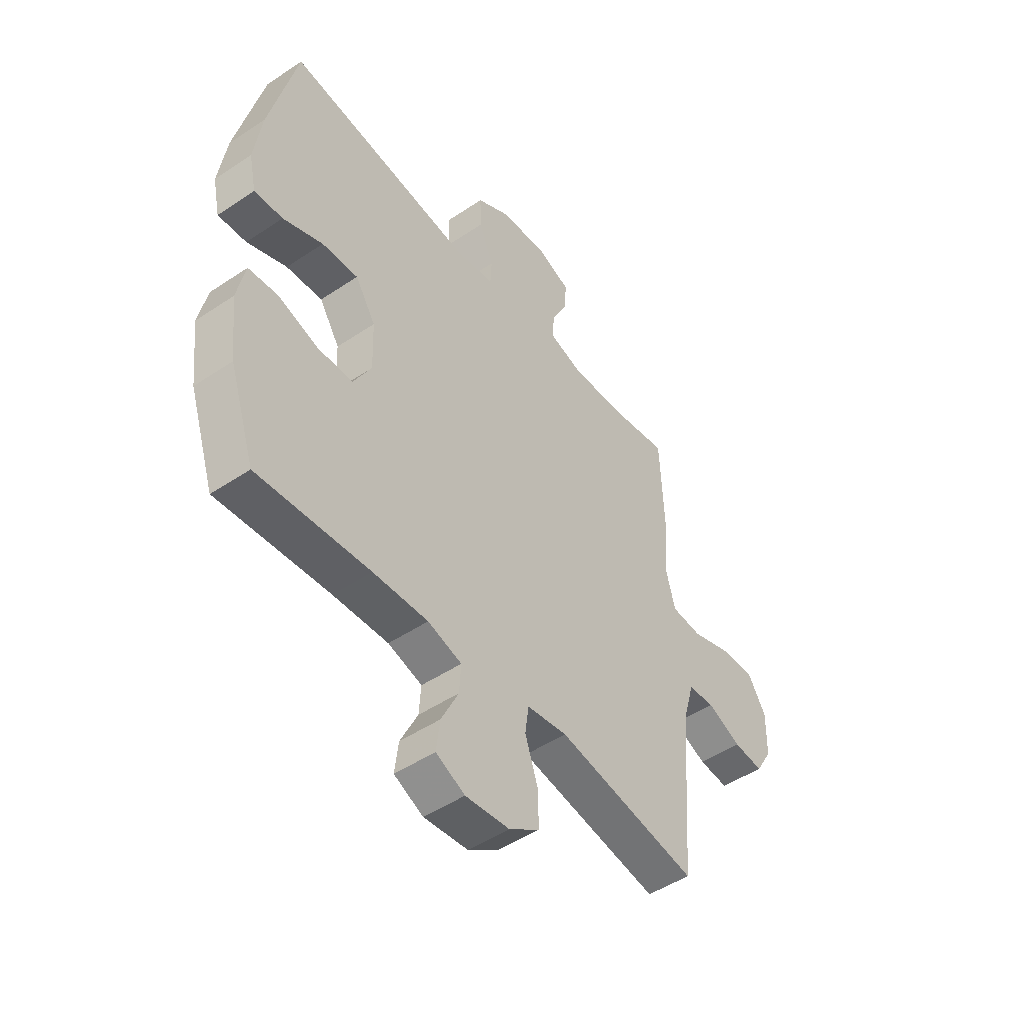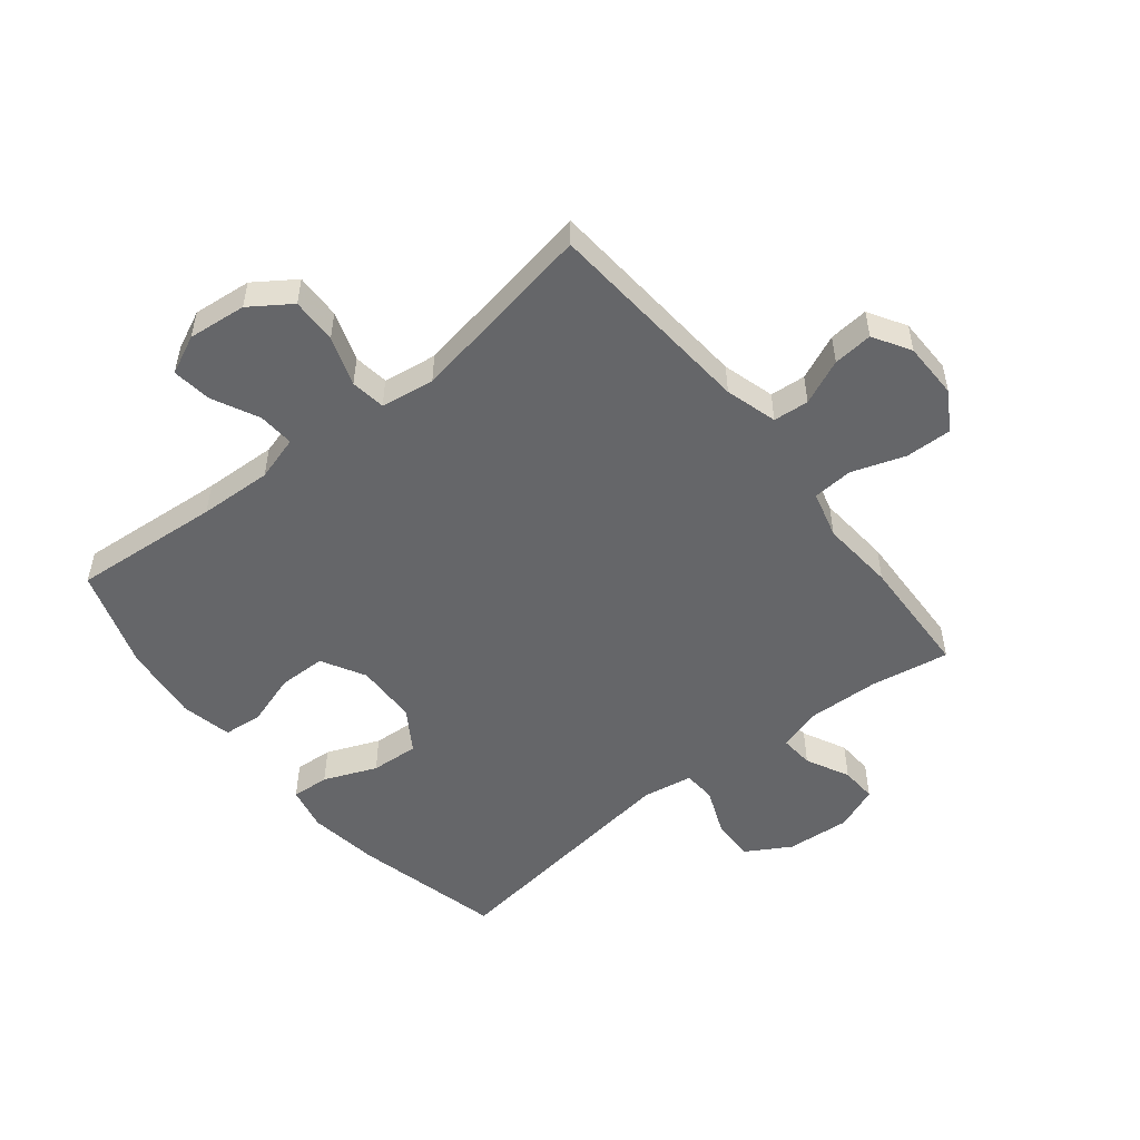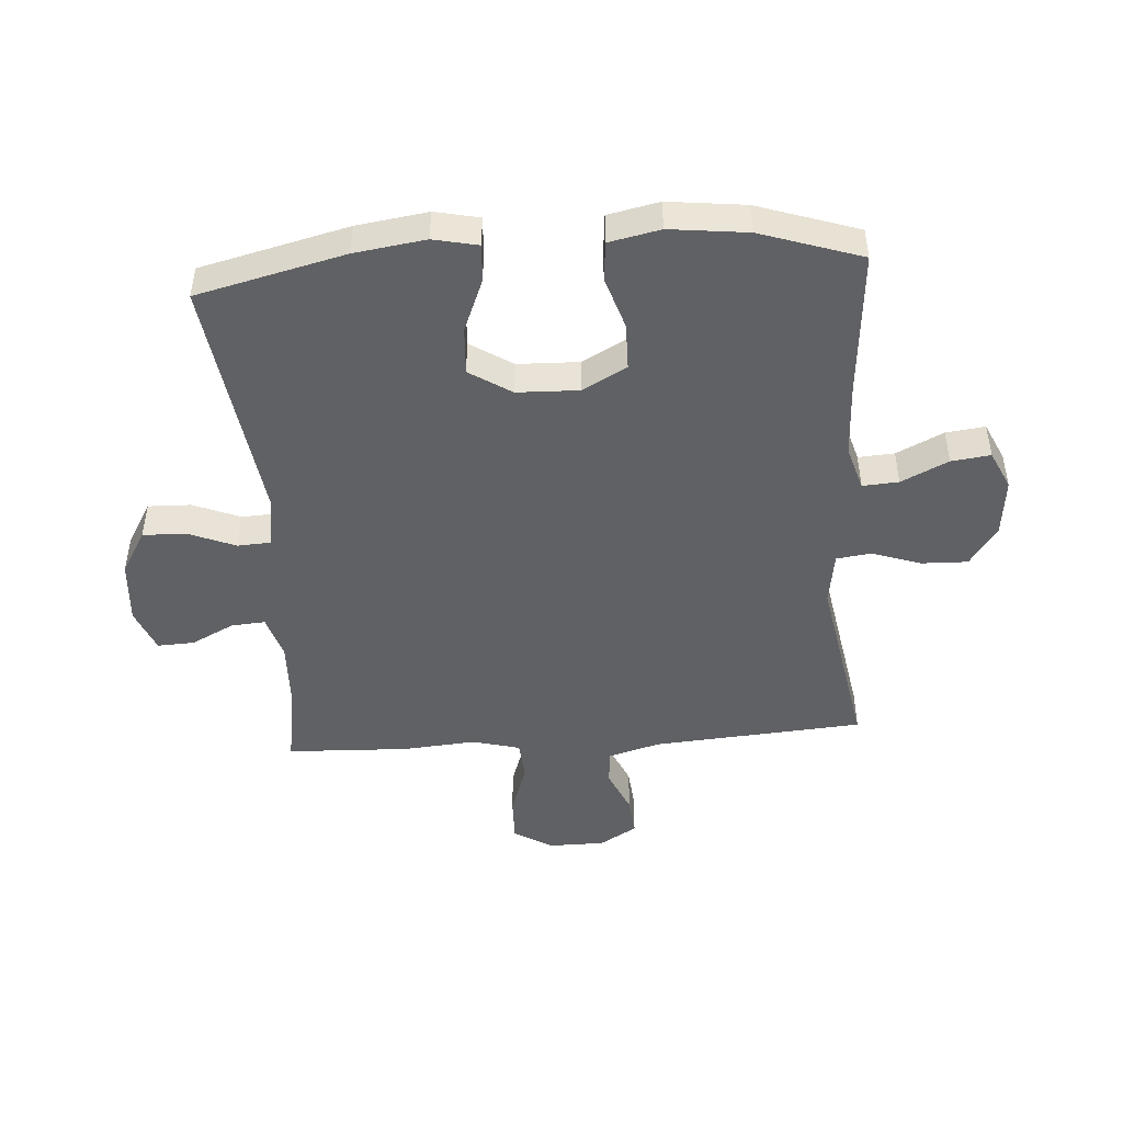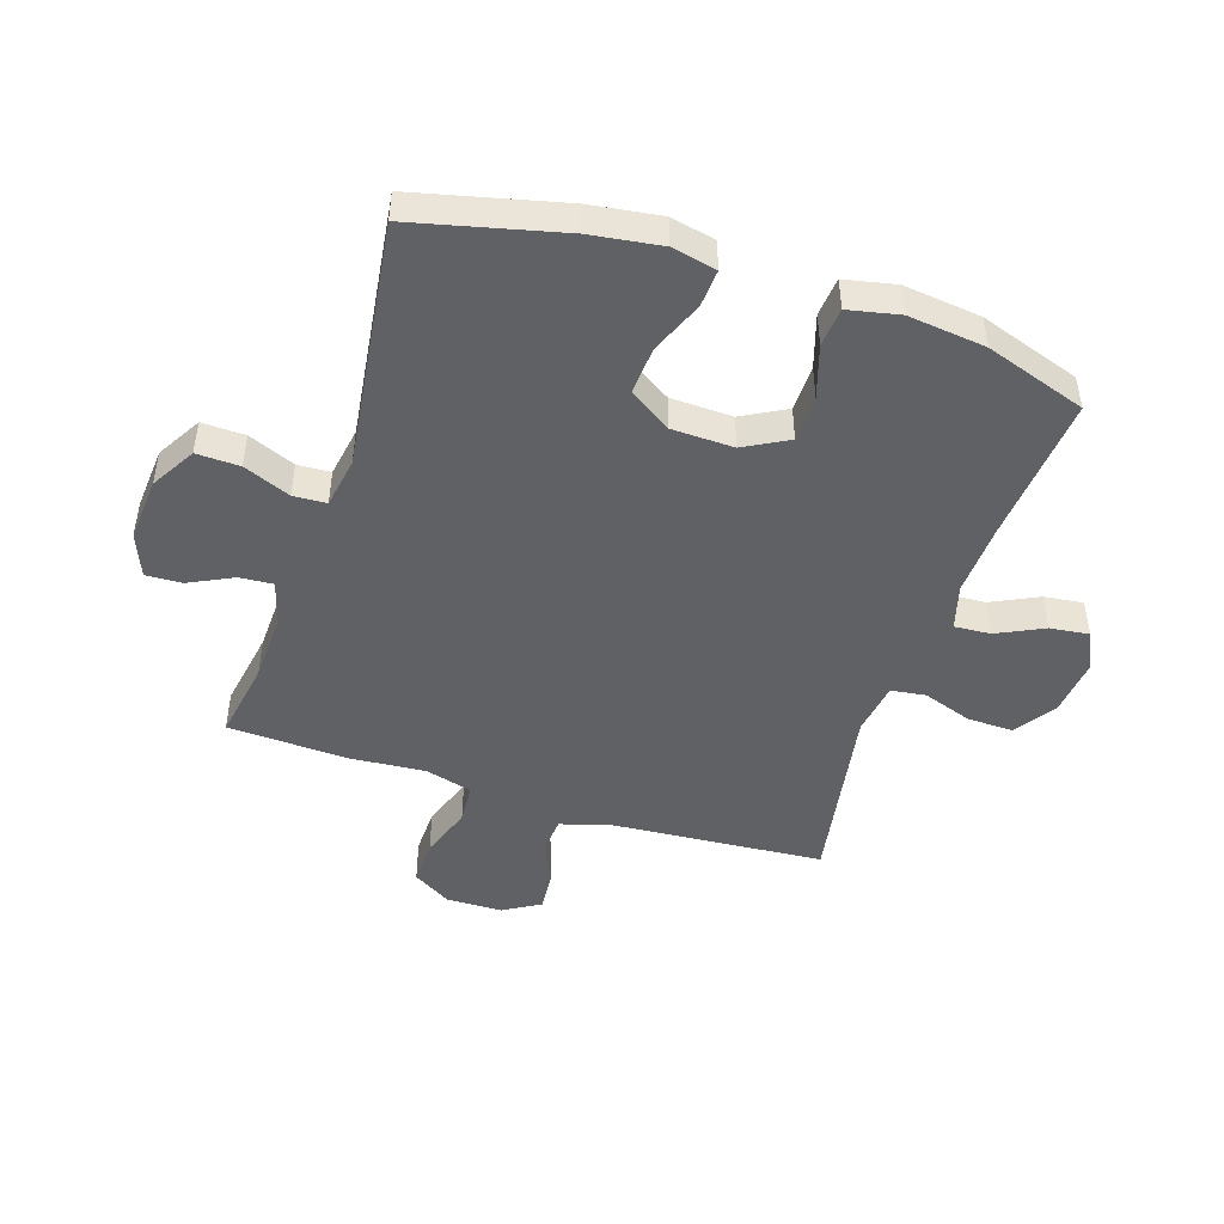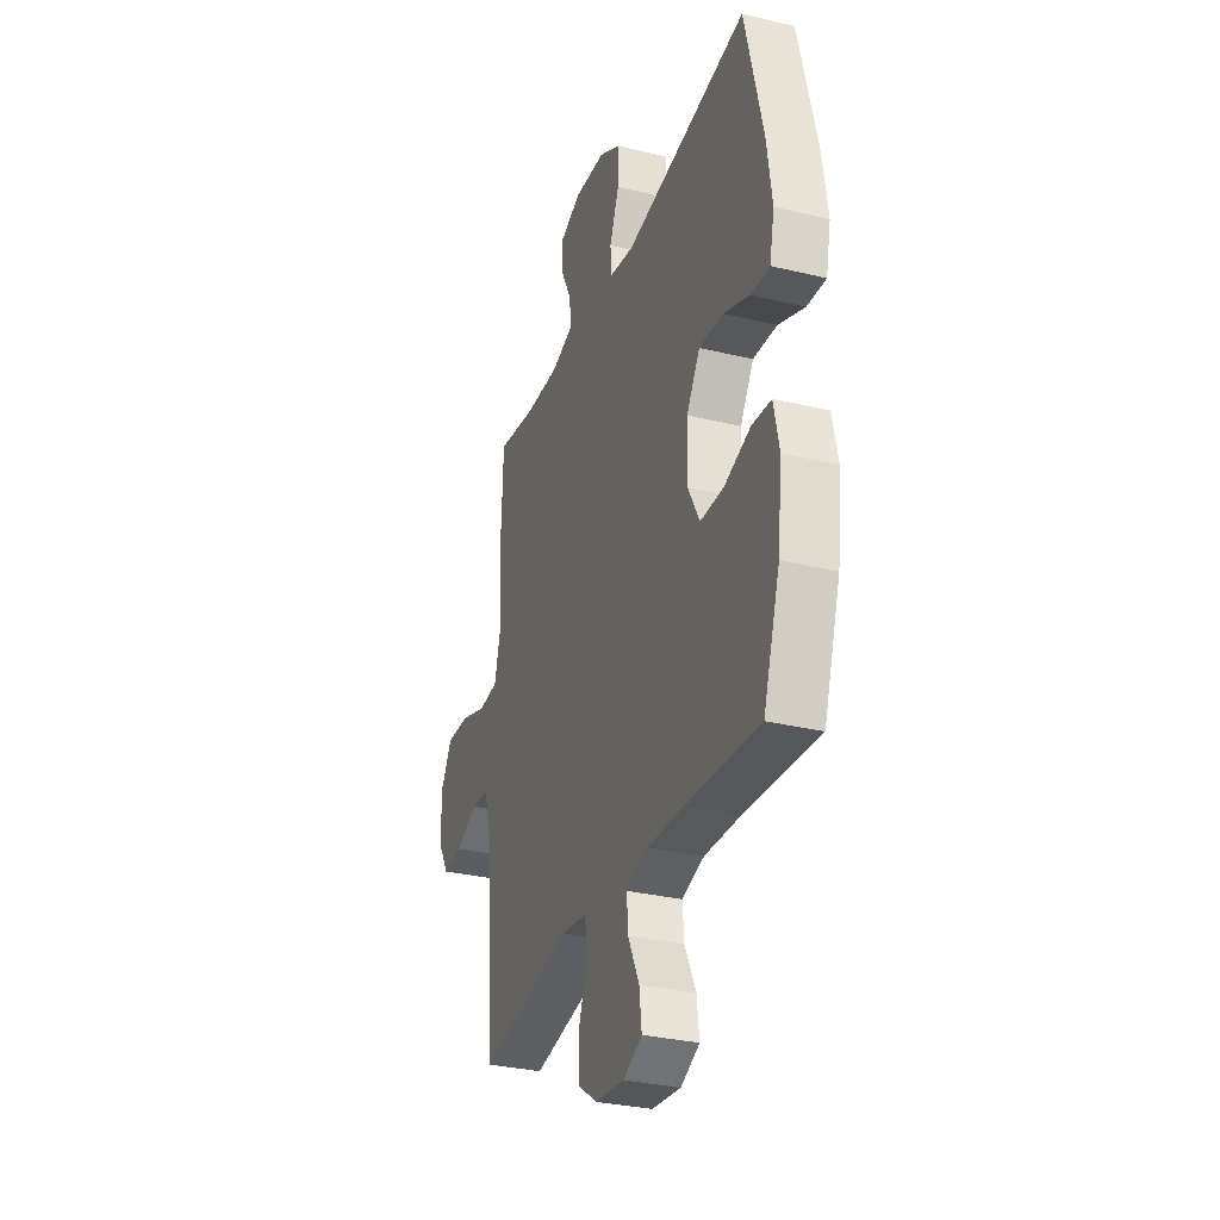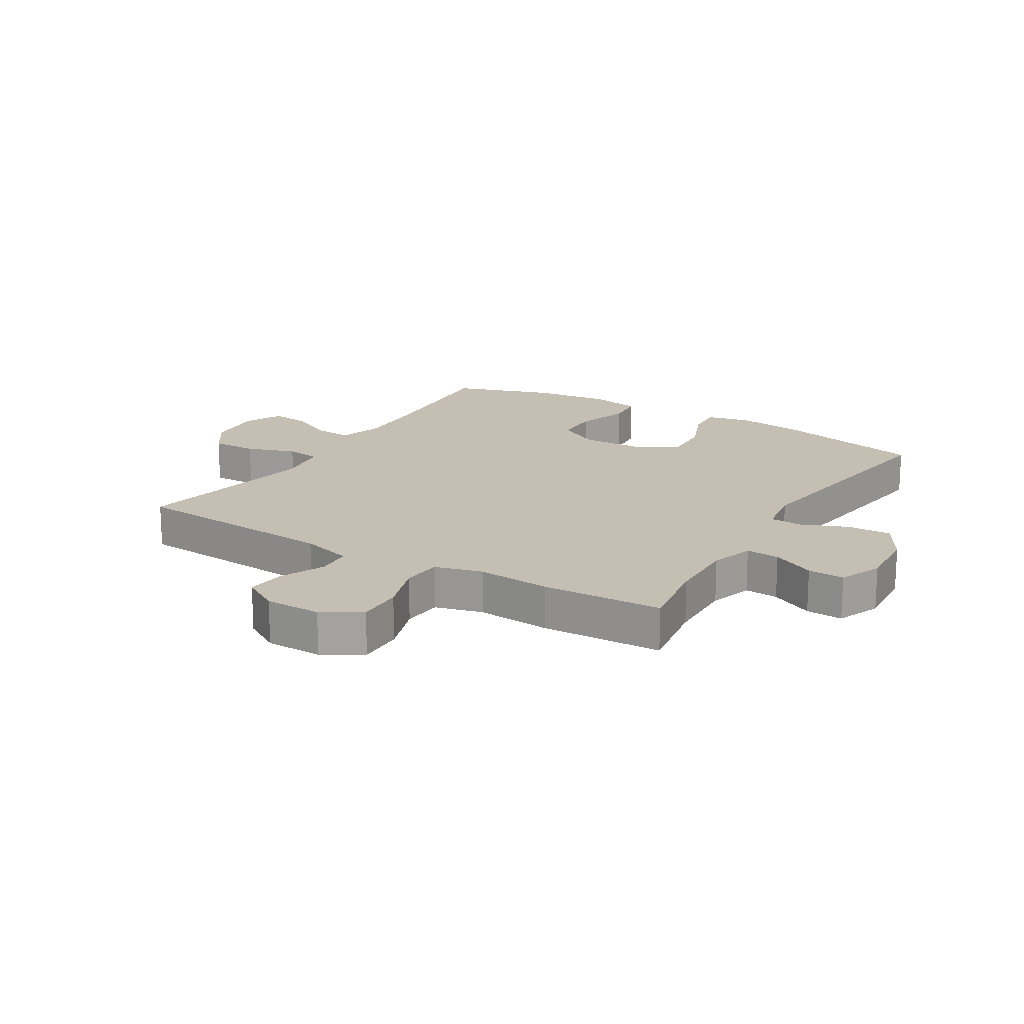
<metadata>
{"format":"obj","ext":"obj","renderer":"f3d","projection":"perspective","resolution":1024,"background":"white","views":[{"elev":-48.6,"azim":126.8,"up":"+Z"},{"elev":-51.8,"azim":-141.4,"up":"+Y"},{"elev":-46.9,"azim":94.0,"up":"+Y"},{"elev":-46.9,"azim":71.8,"up":"+Y"},{"elev":-31.2,"azim":71.1,"up":"+Z"},{"elev":17.6,"azim":-58.6,"up":"+Y"}]}
</metadata>
<code>
v 0.5 0.07 0.5
v 0.56 0.07 0.254
v 0.577 0.07 0.136
v 0.561 0.07 0.062
v 0.498 0.07 0.066
v 0.41 0.07 0.102
v 0.33 0.07 0.107
v 0.285 0.07 0.037
v 0.282 0.07 -0.066
v 0.322 0.07 -0.139
v 0.4 0.07 -0.14
v 0.488 0.07 -0.112
v 0.553 0.07 -0.118
v 0.571 0.07 -0.203
v 0.556 0.07 -0.332
v 0.5 0.07 -0.5
v 0.253 0.07 -0.48
v 0.132 0.07 -0.475
v 0.057 0.07 -0.497
v 0.061 0.07 -0.557
v 0.099 0.07 -0.635
v 0.107 0.07 -0.7
v 0.043 0.07 -0.73
v -0.054 0.07 -0.72
v -0.121 0.07 -0.674
v -0.119 0.07 -0.598
v -0.091 0.07 -0.516
v -0.099 0.07 -0.458
v -0.188 0.07 -0.445
v -0.5 0.07 -0.5
v -0.527 0.07 -0.149
v -0.552 0.07 -0.063
v -0.611 0.07 -0.058
v -0.686 0.07 -0.091
v -0.752 0.07 -0.097
v -0.789 0.07 -0.035
v -0.79 0.07 0.059
v -0.751 0.07 0.123
v -0.674 0.07 0.121
v -0.586 0.07 0.091
v -0.519 0.07 0.096
v -0.498 0.07 0.175
v -0.508 0.07 0.298
v -0.5 0.07 0.5
v -0.368 0.07 0.478
v -0.251 0.07 0.474
v -0.178 0.07 0.496
v -0.182 0.07 0.552
v -0.218 0.07 0.624
v -0.221 0.07 0.685
v -0.148 0.07 0.714
v -0.042 0.07 0.706
v 0.032 0.07 0.663
v 0.03 0.07 0.591
v -0.002 0.07 0.513
v 0.001 0.07 0.458
v 0.085 0.07 0.444
v 0.5 0 0.5
v 0.56 0 0.254
v 0.577 0 0.136
v 0.561 0 0.062
v 0.498 0 0.066
v 0.41 0 0.102
v 0.33 0 0.107
v 0.285 0 0.037
v 0.282 0 -0.066
v 0.322 0 -0.139
v 0.4 0 -0.14
v 0.488 0 -0.112
v 0.553 0 -0.118
v 0.571 0 -0.203
v 0.556 0 -0.332
v 0.5 0 -0.5
v 0.253 0 -0.48
v 0.132 0 -0.475
v 0.057 0 -0.497
v 0.061 0 -0.557
v 0.099 0 -0.635
v 0.107 0 -0.7
v 0.043 0 -0.73
v -0.054 0 -0.72
v -0.121 0 -0.674
v -0.119 0 -0.598
v -0.091 0 -0.516
v -0.099 0 -0.458
v -0.188 0 -0.445
v -0.5 0 -0.5
v -0.527 0 -0.149
v -0.552 0 -0.063
v -0.611 0 -0.058
v -0.686 0 -0.091
v -0.752 0 -0.097
v -0.789 0 -0.035
v -0.79 0 0.059
v -0.751 0 0.123
v -0.674 0 0.121
v -0.586 0 0.091
v -0.519 0 0.096
v -0.498 0 0.175
v -0.508 0 0.298
v -0.5 0 0.5
v -0.368 0 0.478
v -0.251 0 0.474
v -0.178 0 0.496
v -0.182 0 0.552
v -0.218 0 0.624
v -0.221 0 0.685
v -0.148 0 0.714
v -0.042 0 0.706
v 0.032 0 0.663
v 0.03 0 0.591
v -0.002 0 0.513
v 0.001 0 0.458
v 0.085 0 0.444
f 53 54 55
f 52 53 55
f 51 52 55
f 50 51 55
f 49 50 55
f 48 49 55
f 47 48 55 56
f 46 47 56
f 45 46 56 57
f 42 43 44 45
f 41 42 45 57
f 38 39 40
f 37 38 40
f 36 37 40
f 35 36 40
f 34 35 40
f 33 34 40
f 32 33 40 41
f 57 1 2
f 41 57 2
f 32 41 2
f 31 32 2
f 25 26 27
f 24 25 27
f 23 24 27
f 22 23 27
f 21 22 27
f 20 21 27
f 19 20 27 28
f 18 19 28
f 17 18 28 29
f 15 16 17
f 14 15 17
f 13 14 17
f 12 13 17
f 11 12 17
f 10 11 17 29
f 4 5 6
f 3 4 6
f 2 3 6
f 2 6 7
f 31 2 7
f 29 30 31
f 10 29 31
f 9 10 31
f 8 9 31
f 7 8 31
f 112 111 110
f 112 110 109
f 112 109 108
f 112 108 107
f 112 107 106
f 112 106 105
f 113 112 105 104
f 113 104 103
f 114 113 103 102
f 102 101 100 99
f 114 102 99 98
f 97 96 95
f 97 95 94
f 97 94 93
f 97 93 92
f 97 92 91
f 97 91 90
f 98 97 90 89
f 59 58 114
f 59 114 98
f 59 98 89
f 59 89 88
f 84 83 82
f 84 82 81
f 84 81 80
f 84 80 79
f 84 79 78
f 84 78 77
f 85 84 77 76
f 85 76 75
f 86 85 75 74
f 74 73 72
f 74 72 71
f 74 71 70
f 74 70 69
f 74 69 68
f 86 74 68 67
f 63 62 61
f 63 61 60
f 63 60 59
f 64 63 59
f 64 59 88
f 88 87 86
f 88 86 67
f 88 67 66
f 88 66 65
f 88 65 64
f 1 58 59 2
f 2 59 60 3
f 3 60 61 4
f 4 61 62 5
f 5 62 63 6
f 6 63 64 7
f 7 64 65 8
f 8 65 66 9
f 9 66 67 10
f 10 67 68 11
f 11 68 69 12
f 12 69 70 13
f 13 70 71 14
f 14 71 72 15
f 15 72 73 16
f 16 73 74 17
f 17 74 75 18
f 18 75 76 19
f 19 76 77 20
f 20 77 78 21
f 21 78 79 22
f 22 79 80 23
f 23 80 81 24
f 24 81 82 25
f 25 82 83 26
f 26 83 84 27
f 27 84 85 28
f 28 85 86 29
f 29 86 87 30
f 30 87 88 31
f 31 88 89 32
f 32 89 90 33
f 33 90 91 34
f 34 91 92 35
f 35 92 93 36
f 36 93 94 37
f 37 94 95 38
f 38 95 96 39
f 39 96 97 40
f 40 97 98 41
f 41 98 99 42
f 42 99 100 43
f 43 100 101 44
f 44 101 102 45
f 45 102 103 46
f 46 103 104 47
f 47 104 105 48
f 48 105 106 49
f 49 106 107 50
f 50 107 108 51
f 51 108 109 52
f 52 109 110 53
f 53 110 111 54
f 54 111 112 55
f 55 112 113 56
f 56 113 114 57
f 57 114 58 1

</code>
